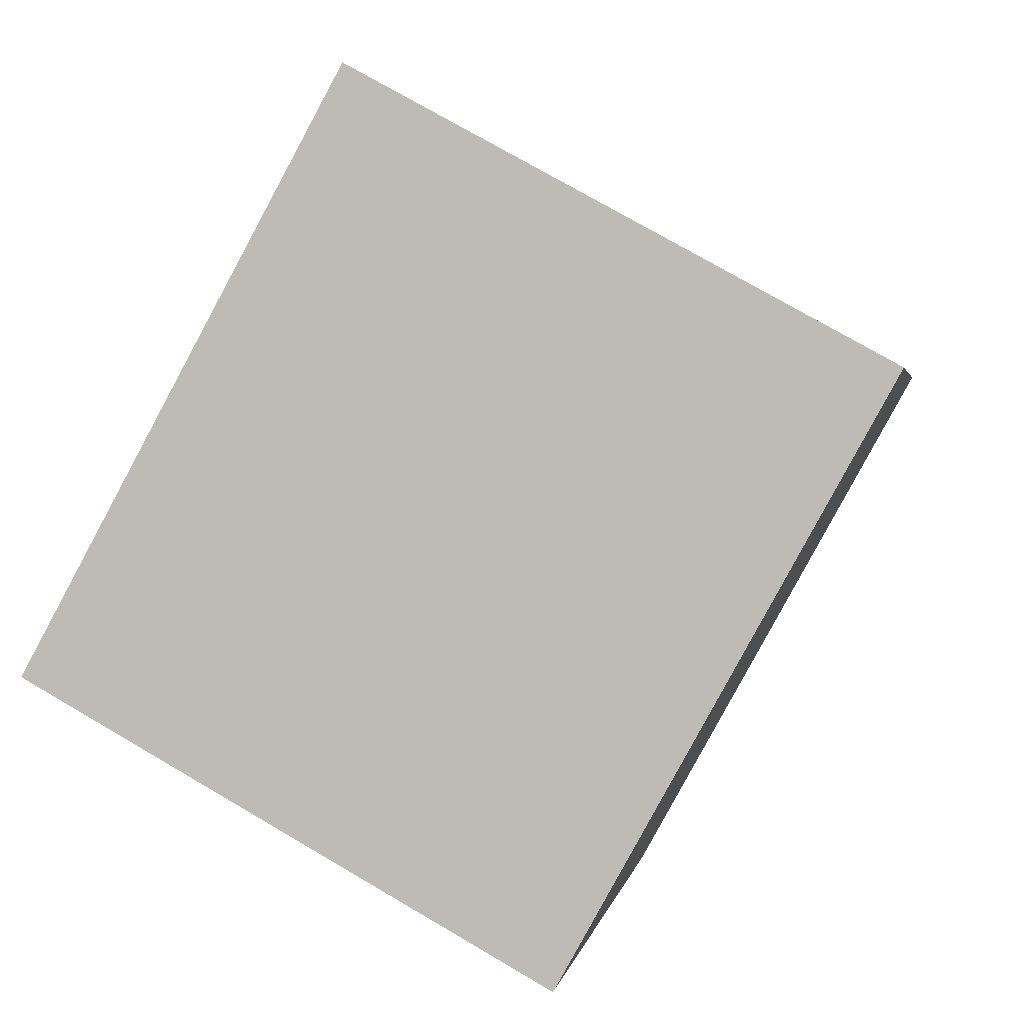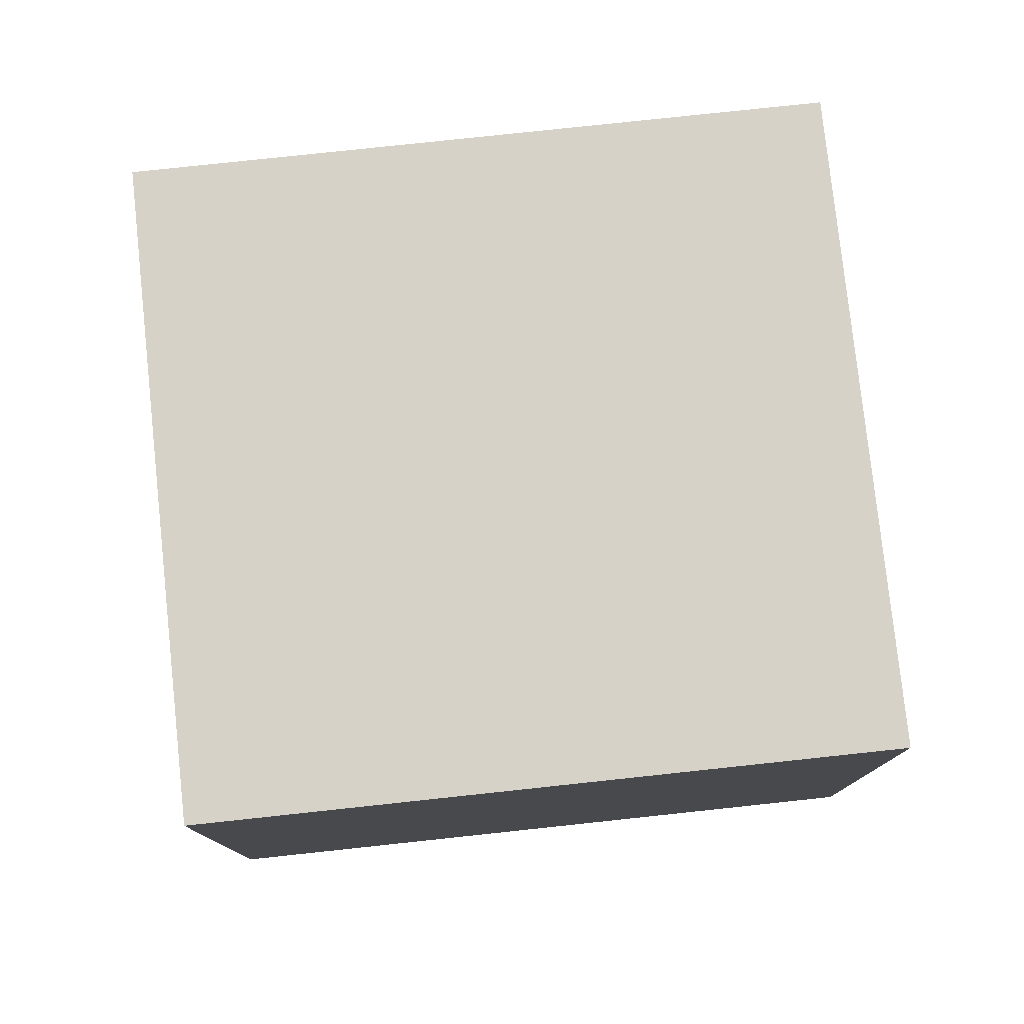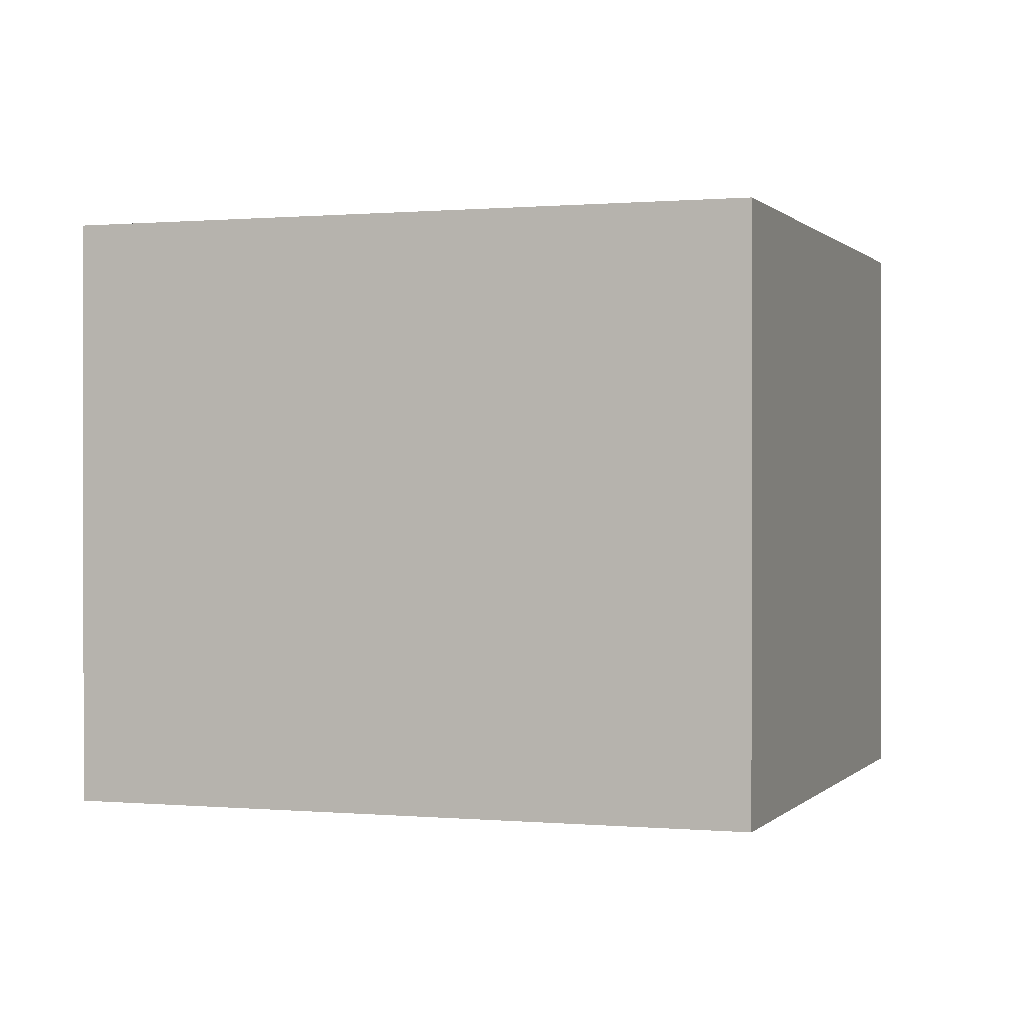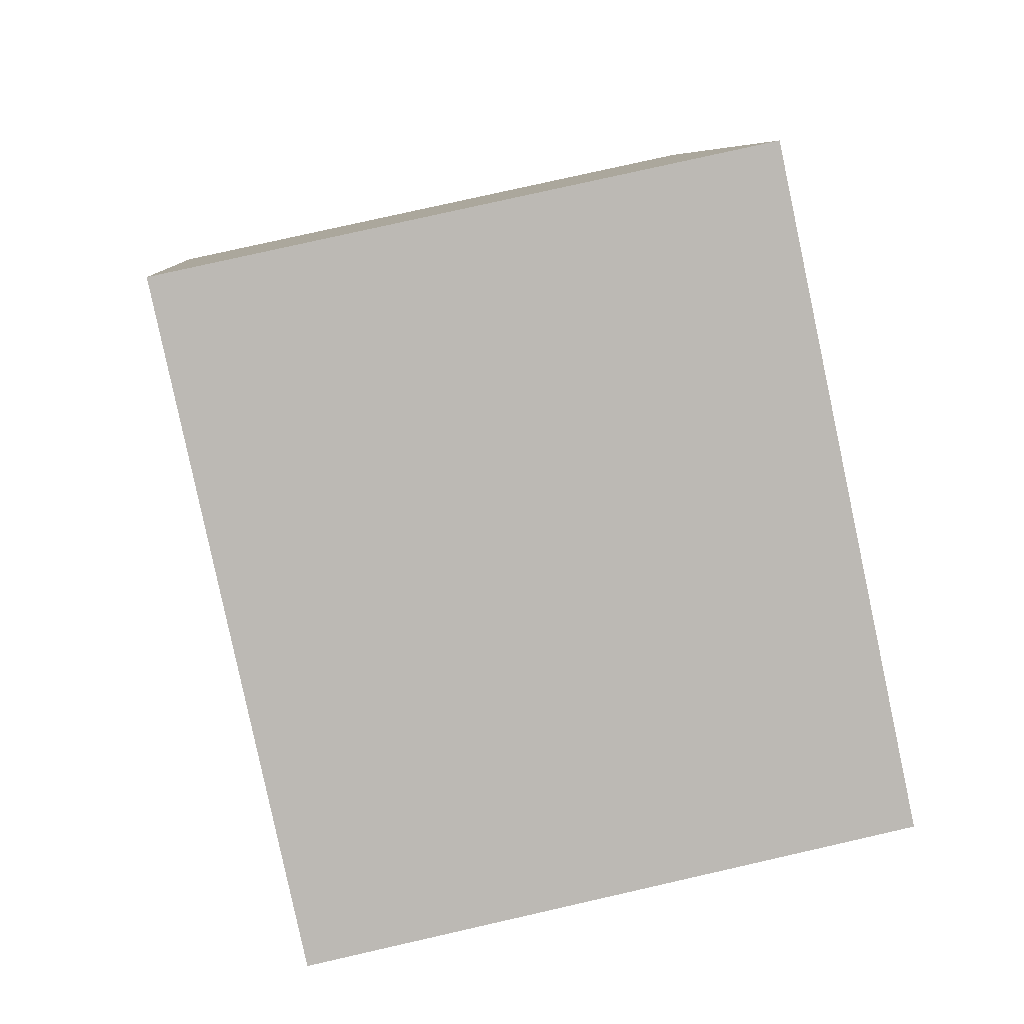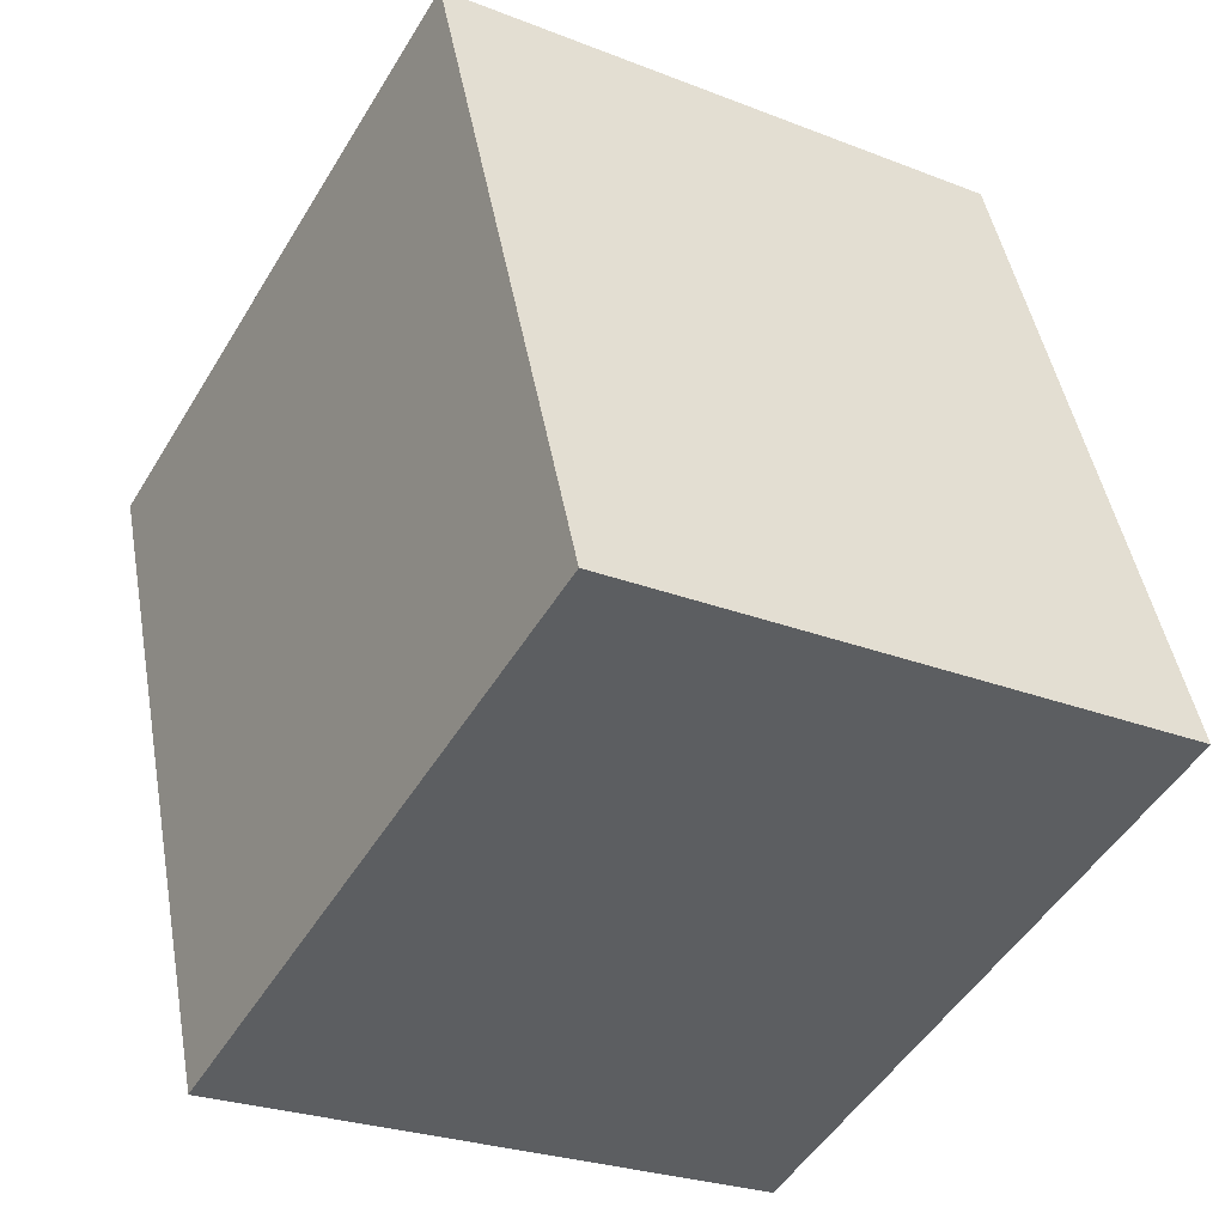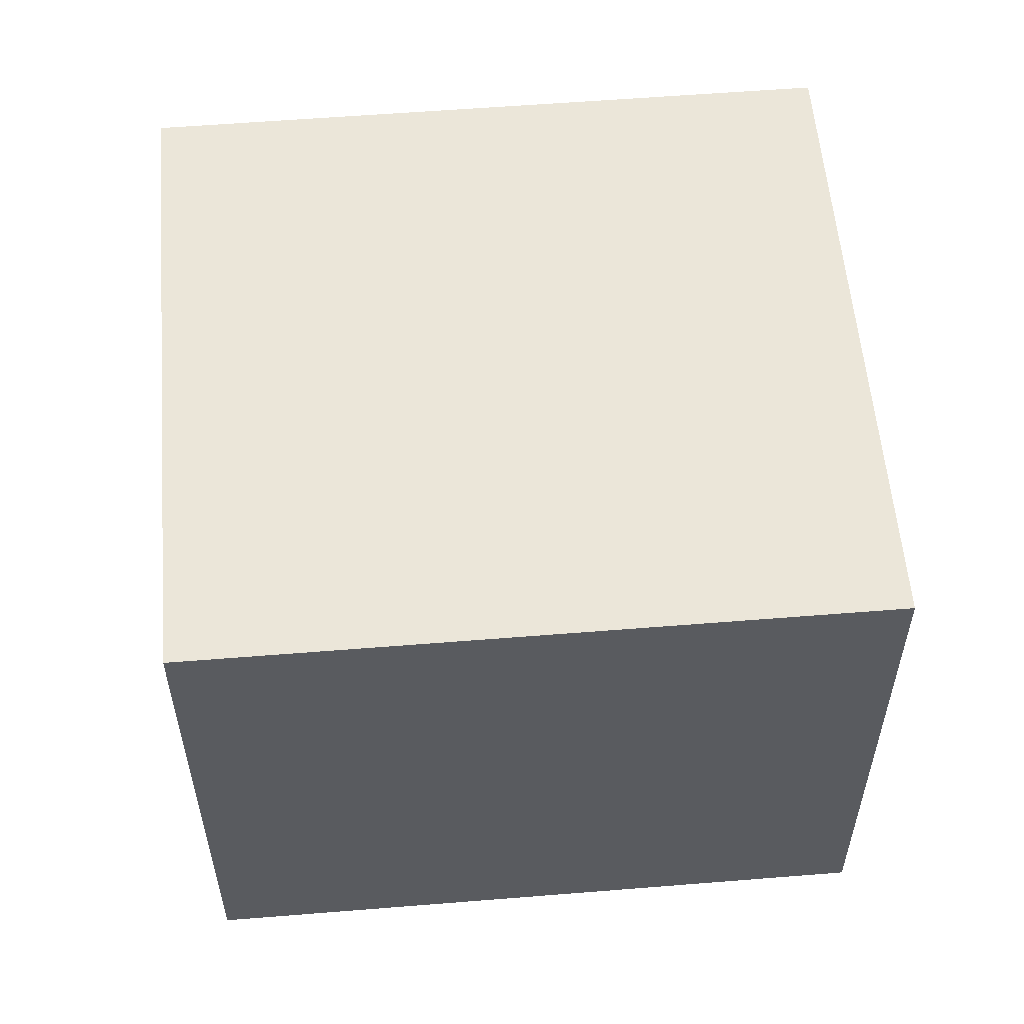
<metadata>
{"format":"obj","ext":"obj","renderer":"f3d","projection":"perspective","resolution":1024,"background":"white","views":[{"elev":75.2,"azim":120.3,"up":"+Z"},{"elev":78.6,"azim":-76.4,"up":"+Y"},{"elev":0.4,"azim":-51.1,"up":"+Y"},{"elev":77.9,"azim":77.2,"up":"+Z"},{"elev":-26.0,"azim":-121.9,"up":"+Z"},{"elev":56.9,"azim":104.9,"up":"+Y"}]}
</metadata>
<code>
v  2.923 2.773 -1.047
v  1.112 2.773 3.104
v  4.035 2.773 2.057
v  0 2.773 1.698e-16
v  4.035 -1.26e-16 2.057
v  2.923 6.411e-17 -1.047
v  0 0 0
v  1.112 -1.901e-16 3.104
g defaultobject
f 1 2 3
f 2 1 4
f 5 1 3
f 1 5 6
f 6 4 1
f 4 6 7
f 7 2 4
f 2 7 8
f 8 3 2
f 3 8 5
f 8 6 5
f 6 8 7

</code>
